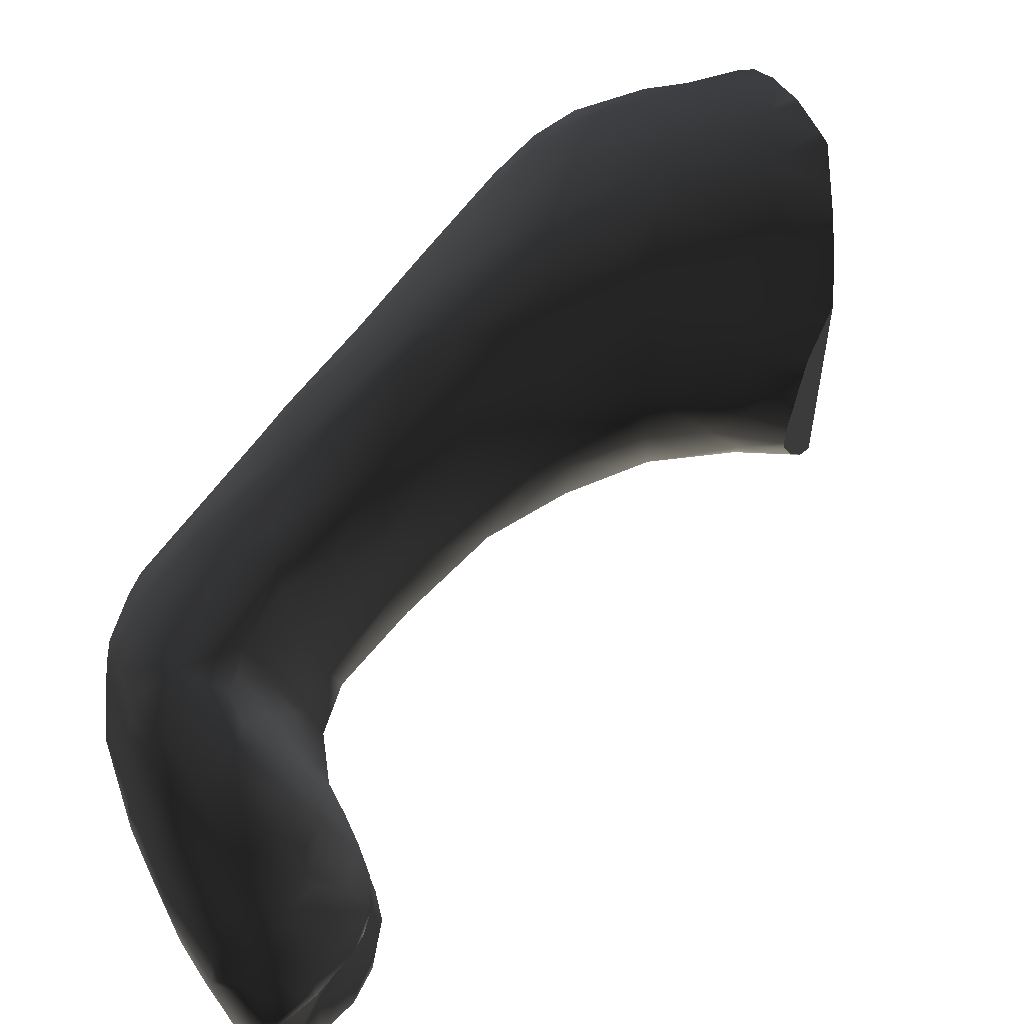
<metadata>
{"format":"obj","ext":"obj","renderer":"f3d","projection":"perspective","resolution":1024,"background":"white","views":[{"elev":69.3,"azim":62.1,"up":"+Z"}]}
</metadata>
<code>
v -13.62 1.63 4.043
v -13.68 0.5181 4.74
v -15.97 2.822 2.236
v -14.38 5.561 3.818
v -15.33 6.939 1.82
v -11.12 0.07645 4.335
v -11.72 1.233 3.859
v -10.76 -0.2965 2.966
v -13.71 0.9199 1.739
v -14.12 5.524 2.776
v -14.99 0.6992 2.393
v -11.97 1.004 2.054
v -11.54 1.187 2.804
v -10.97 0.8012 3.792
v -10.66 -0.2028 3.812
v -16.41 8.227 2.348
v -13.45 1.856 2.896
v -17.66 6.21 2.994
v -16.11 2.475 2.785
v -12.33 0.8751 4.599
v -11.07 -0.2801 2.441
v -14.79 3.068 4.193
v -12.56 1.304 3.245
v -14.1 2.115 2.073
v -10.6 0.2313 3.04
v -17.43 6.748 3.463
v -16.37 5.423 1.831
v -11.96 -0.4577 4.36
v -14.35 3.7 3.785
v -14.26 6.813 2.05
v -14.96 7.206 4.677
v -13.63 -0.3019 4.059
v -13.77 -0.3347 2.65
v -14.52 3.802 2.1
v -16.53 6.986 1.97
v -13.2 1.275 2.138
v -14.54 5.629 2.099
v -13.04 1.077 4.323
v -11.66 -0.3684 2.124
v -15.26 2.564 1.908
v -17.37 6.472 2.407
v -13.97 0.3298 1.829
v -15.32 2.319 4.09
v -12.97 -0.1168 4.694
v -10.93 0.9111 2.898
v -11.46 0.3012 1.803
v -11.55 -0.4673 2.956
v -16.22 7.902 4.377
v -15.35 5.729 1.737
v -12.4 -0.05241 1.684
v -17 4.921 3.413
v -10.94 0.3106 2.421
v -11.75 0.1566 4.772
v -11.29 0.7181 4.216
v -16.3 5.623 4.23
v -11.32 1.105 3.338
v -12.47 0.5365 1.588
v -15.11 5.031 4.268
v -15.06 0.6396 3.636
v -14.07 3.732 3.027
v -14.57 0.4506 4.19
v -16.19 3.655 3.775
v -15.05 4.156 4.213
v -15.64 5.329 4.327
v -14.92 4.714 1.872
v -15.36 4.31 1.799
v -14.92 3.304 1.943
v -14.64 2.335 1.952
v -14.35 2.832 2.099
v -14.21 0.03446 4.168
v -14.36 0.004084 3.83
v -14.8 0.4484 3.981
v -17.54 6.283 2.74
v -17.3 7.786 2.944
v -17.5 7.503 3.172
v -15.47 1.303 2.627
v -16 2.48 2.479
v -10.89 -0.08916 4.132
v -10.95 0.425 4.057
v -10.78 0.348 3.819
v -11.28 1.097 3.762
v -11.55 1.237 3.55
v -11.11 0.9566 3.581
v -12.66 0.2772 4.829
v -12.45 -0.03064 4.798
v -12.57 -0.3079 4.593
v -14.17 2.228 4.176
v -11.25 -0.3976 4.079
v -11.04 -0.4083 3.441
v -16.29 6.766 4.303
v -16.88 7.254 3.892
v -15.23 7.718 1.853
v -15.87 7.753 1.955
v -15.95 6.989 1.858
v -14.24 0.4504 4.439
v -13.85 0.6391 1.726
v -14.43 1.549 1.809
v -14.64 1.246 1.871
v -17.3 7.723 3.473
v -17.09 8.125 2.71
v -16.92 7.616 2.39
v -11.44 0.4845 4.475
v -11.66 0.738 4.353
v -11.44 0.9768 4.06
v -11.85 -0.2088 4.645
v -15.32 1.57 3.885
v -12.03 0.5877 4.701
v -12.85 0.6785 4.736
v -15.65 7.56 4.595
v -11.68 -0.4571 2.479
v -11.21 -0.3996 2.596
v -11.28 -0.3315 2.277
v -16.8 4.303 2.571
v -10.89 0.4589 3.574
v -14.89 1.123 4.163
v -10.91 -0.2987 2.662
v -11.02 -0.4141 2.967
v -16.49 7.693 2.169
v -17.02 6.801 2.149
v -11.12 0.8259 3.997
v -12.68 0.9993 4.511
v -12.42 1.19 4.082
v -12.01 1.061 4.307
v -15.86 4.128 1.839
v -10.67 -0.3143 3.364
v -11.18 0.4298 4.308
v -15.43 6.385 1.777
v -11.44 -0.242 4.408
v -11.39 0.06249 4.581
v -14.74 6.906 1.898
v -13.93 6.93 2.239
v -14.94 6.254 1.929
v -14.43 6.215 2.087
v -14.89 5.667 1.896
v -14.3 5.484 2.388
v -14.17 6.199 2.371
v -13.85 6.359 2.638
v -14.53 4.835 2.101
v -14.33 4.635 2.435
v -14.16 4.635 2.884
v -14.22 3.748 2.548
v -13.77 2.03 2.426
v -13.98 2.773 2.488
v -13.77 2.716 2.968
v -13.67 1.642 2.114
v -13.96 1.518 1.883
v -13.43 1.056 1.87
v -13.32 1.53 2.548
v -12.81 0.9011 1.806
v -13.12 0.6383 1.651
v -13.17 0.3601 1.642
v -12.38 0.2203 1.567
v -12.14 0.7789 1.752
v -12.55 1.122 2.08
v -13.04 1.476 3.107
v -12.87 1.308 2.641
v -12.24 1.193 2.58
v -11.84 0.07099 1.656
v -11.89 0.4004 1.63
v -11.49 -0.06985 1.903
v -11.23 -0.05767 2.192
v -11.2 0.3137 2.115
v -10.98 -0.05621 2.388
v -11.65 0.6883 1.883
v -11.44 0.7645 2.274
v -11.74 1.109 2.424
v -11.2 0.7935 2.578
v -10.79 -0.03207 2.686
v -10.89 0.6903 2.688
v -11.19 1.102 2.886
v -10.69 0.2603 2.736
v -10.61 -0.09098 3.026
v -10.73 0.6216 2.936
v -10.58 0.007625 3.405
v -10.87 0.6244 3.209
v -11.08 1.048 3.086
v -11.5 1.239 3.105
v -11.99 1.277 3
v -11.91 1.262 3.303
v -12.15 1.288 3.583
v -13.45 1.739 3.468
v -13.83 2.634 3.505
v -14.17 3.685 3.446
v -14.04 2.709 3.871
v -14.25 4.643 3.371
v -14.17 5.5 3.294
v -14.42 4.566 3.763
v -14.53 3.343 4.002
v -14.72 4.341 4.029
v -14.78 5.301 4.106
v -13.73 6.31 3.085
v -13.84 6.361 3.59
v -14.09 6.565 4.096
v -14.67 6.295 4.275
v -14.26 7.206 4.525
v -15.14 5.993 4.43
v -15.7 6.406 4.464
v -16.66 4.402 2.295
v -16.24 4.169 2.012
v -16.9 5.875 2.058
v -15 0.5152 2.98
v -14.46 0.004367 3.194
v -14.46 0.08349 2.543
v -15.9 5.63 1.738
v -16 6.422 1.807
v -16.56 6.314 1.878
v -13.35 1.2 4.235
v -13.35 0.8216 4.584
v -13.71 1.13 4.446
v -13.32 -0.2188 4.476
v -13.73 0.03147 4.465
v -13.29 0.09794 4.752
v -14.29 1.757 4.435
v -14.55 1.385 4.41
v -15.07 2.718 4.203
v -11.78 -0.4921 3.714
v -12.63 -0.4415 3.497
v -12.75 -0.4394 4.197
v -13.16 0.06148 1.738
v -13.92 -0.05319 2.175
v -13.05 -0.2351 2.075
v -15.61 1.507 3.18
v -16.59 3.627 3.113
v -16.06 2.74 3.526
v -13.71 -0.3403 3.364
v -12.67 -0.4508 2.818
v -15.48 1.634 2.301
v -15.13 1.491 2.105
v -15.66 2.615 2.066
v -16.99 6.267 3.826
v -16.77 5.341 3.807
v -17.41 6.013 3.398
v -17.46 5.59 3.144
v -17.69 6.636 3.196
v -13.12 1.386 3.693
v -12.84 1.221 3.858
v -14.53 0.4745 2.102
v -12.61 -0.419 2.339
v -12.05 -0.245 1.875
v -15.9 4.012 4.117
v -15.55 4.264 4.227
v -17.03 4.486 2.862
v -16.65 4.903 2.113
v -14.64 0.1622 2.908
v -16.16 6.195 1.789
v -13.49 0.9839 4.456
v -13.51 -0.02676 4.57
v -14.61 1.904 4.362
v -12.37 -0.4734 3.805
v -13.41 -0.09952 1.998
v -16.09 2.588 3.286
v -13.02 -0.4298 3.21
v -15.42 1.846 2.163
v -17.11 5.912 3.663
v -17.62 6.125 3.221
v -13.12 1.28 3.935
v -14.31 0.09702 2.262
v -12.59 -0.3262 2.094
v -15.52 3.672 4.183
v -17.05 4.57 3.03
v -16.33 4.422 3.914
v -15.46 4.606 4.264
v -15.07 4.077 1.863
v -14.69 2.828 1.989
v -14.47 0.1096 4.005
v -17.51 7.292 2.946
v -14.22 -0.1299 3.492
v -15.62 1.683 2.452
v -10.81 0.2047 4.003
v -11.3 1.141 3.616
v -12.82 0.1237 4.828
v -12.93 -0.3514 4.443
v -14.04 1.649 4.377
v -11.31 -0.4496 3.737
v -16.75 6.728 4.021
v -15.74 7.478 1.879
v -14.02 0.1112 4.372
v -14.35 1.152 1.787
v -16.95 7.823 3.766
v -16.89 8.159 2.569
v -11.53 0.7421 4.299
v -12.24 -0.201 4.701
v -15.87 2.652 3.727
v -12.5 0.4922 4.794
v -11.35 -0.4177 2.43
v -17.16 4.971 2.695
v -10.91 0.5953 3.652
v -15.01 0.9801 4.002
v -11.05 -0.3914 2.738
v -16.87 7.32 2.24
v -17.54 7.357 3.27
v -11.27 1.015 3.916
v -12.35 1.128 4.298
v -17.12 8.336 2.947
v -16.02 8.002 2.081
v -15.7 4.714 1.766
v -15.92 3.576 1.958
v -10.89 -0.3922 3.257
v -11.06 0.5776 4.114
v -13.02 0.8215 4.641
v -15.84 6.599 1.805
v -11.18 -0.2797 4.241
v -15.33 0.9854 2.945
v -16.49 3.687 2.458
v -11.55 -0.153 4.566
v -14.79 1.083 2.011
v -14.45 7.383 1.891
v -14.74 6.447 1.956
v -15.08 6.122 1.857
v -14.27 5.973 2.3
v -14 6.448 2.412
v -14.76 5.081 1.937
v -14.37 4.935 2.318
v -14.25 4.347 2.591
v -14.02 2.546 2.339
v -13.99 3.082 2.638
v -13.69 1.39 1.941
v -13.59 1.716 2.367
v -13.1 0.84 1.762
v -13.36 0.4823 1.657
v -12.9 0.2175 1.616
v -12.32 -0.4593 2.535
v -12.5 0.9505 1.849
v -13.07 1.427 2.771
v -12.57 1.211 2.432
v -11.99 0.2276 1.589
v -11.74 -0.1019 1.778
v -11.28 0.03972 2.053
v -11.17 -0.143 2.264
v -11.85 0.6029 1.717
v -11.58 0.866 2.177
v -11.27 0.6322 2.324
v -10.87 -0.1167 2.572
v -11.1 0.8918 2.72
v -10.69 0.03717 2.795
v -10.73 0.5074 2.76
v -16.92 6.393 2.022
v -10.56 -0.1762 3.302
v -10.89 0.7932 3.079
v -10.78 0.3502 3.413
v -11.25 1.178 3.039
v -14.38 1.804 1.873
v -11.99 1.219 2.694
v -11.83 1.271 3.16
v -11.87 1.278 3.461
v -13.17 1.487 3.447
v -11.32 0.3045 4.497
v -13.67 2.313 3.342
v -11.83 0.7984 4.451
v -14 2.972 3.603
v -14.21 4.931 3.197
v -14.27 4.325 3.506
v -12.48 1.235 3.822
v -14.24 2.731 4.015
v -14.64 4.744 3.969
v -14.76 3.92 4.081
v -13.66 6.538 2.868
v -13.92 6.059 3.328
v -13.79 6.69 3.854
v -14.39 6.666 4.301
v -14.87 5.888 4.283
v -15.53 5.951 4.43
v -14.56 0.9817 4.368
v -15.86 6.858 4.467
v -15.21 7.956 1.882
v -15.53 8.122 1.951
v -16.03 8.39 2.242
v -15.06 7.877 4.799
v -14.58 7.621 1.865
v -14.08 7.354 1.993
v -14.78 7.728 4.847
v -14.5 7.578 4.797
v -15.9 8.321 2.157
v -14.97 7.826 1.859
v -14.25 7.443 1.932
v -14.54 7.597 1.871
v -13.86 7.237 2.162
v -14.13 7.381 4.601
v -13.61 7.086 2.415
v -13.55 6.945 2.547
v -13.49 6.652 3.203
v -13.56 6.688 3.533
v -13.83 6.981 4.24
v -14.04 7.293 4.496
v -13.69 6.823 3.874
v -13.5 6.763 2.891
v -13.62 7.108 2.399
v -14.09 7.359 4.566
v -13.6 7.076 2.424
v -13.56 6.972 2.517
v -13.5 6.709 3.055
v -13.54 6.908 2.622
v -13.54 6.677 3.429
v -13.5 6.643 3.309
v -13.64 6.778 3.732
v -13.76 6.905 4.059
v -14.03 7.267 4.478
v -14.01 7.242 4.454
v -14.04 7.331 4.322
v -13.82 7.214 3.316
v -13.78 7.197 3.165
v -13.72 7.161 2.86
v -16.94 8.503 2.743
v -16.86 8.525 2.682
v -17.04 8.465 2.9
v -16.97 8.355 3.646
v -17.19 8.271 3.169
v -17.19 8.225 3.478
v -17.32 8.068 3.292
v -17.19 8.223 3.476
v -17.32 8.065 3.294
v -17.1 8.432 2.969
v -17.16 8.257 3.495
v -17.11 8.411 3.014
v -17.09 8.356 3.543
v -17.09 8.448 2.962
v -16.59 8.306 4.031
v -16.13 8.199 4.472
v -16.64 8.545 2.577
v -15.6 8.119 4.71
v -16.32 8.544 2.426
v -15.5 8.108 4.733
v -16.57 8.545 2.54
v -15.67 8.13 4.679
v -16.12 8.44 2.977
v -15.69 8.207 4.209
v -15.64 8.184 4.329
v -15.57 8.146 4.53
v -16.72 8.335 3.92
v -16.26 8.227 4.363
v -16.47 8.546 2.492
v -16.76 8.544 2.641
v -16.78 8.35 3.856
f 41 198 200
f 200 198 243
f 3 199 198
f 198 199 243
f 200 243 27
f 27 243 199
f 11 201 203
f 203 201 244
f 59 202 201
f 201 202 244
f 33 203 202
f 202 203 244
f 204 245 27
f 27 245 206
f 49 205 204
f 204 205 245
f 35 206 205
f 205 206 245
f 1 207 209
f 209 207 246
f 208 246 38
f 38 246 207
f 2 209 208
f 208 209 246
f 44 210 212
f 212 210 247
f 32 211 210
f 210 211 247
f 2 212 211
f 211 212 247
f 213 248 22
f 22 248 215
f 2 214 213
f 213 214 248
f 215 248 43
f 43 248 214
f 216 249 28
f 28 249 218
f 47 217 216
f 216 217 249
f 32 218 217
f 217 218 249
f 50 219 221
f 221 219 250
f 220 250 42
f 42 250 219
f 221 250 33
f 33 250 220
f 59 222 224
f 224 222 251
f 223 251 19
f 19 251 222
f 51 224 223
f 223 224 251
f 225 252 33
f 33 252 226
f 217 252 32
f 32 252 225
f 47 226 217
f 217 226 252
f 48 417 430
f 3 227 229
f 229 227 253
f 11 228 227
f 227 228 253
f 229 253 40
f 40 253 228
f 26 230 232
f 232 230 254
f 55 231 230
f 230 231 254
f 51 232 231
f 231 232 254
f 51 233 232
f 232 233 255
f 234 255 18
f 18 255 233
f 232 255 26
f 26 255 234
f 207 256 38
f 38 256 236
f 1 235 207
f 207 235 256
f 23 236 235
f 235 236 256
f 237 257 42
f 42 257 220
f 11 203 237
f 237 203 257
f 33 220 203
f 203 220 257
f 33 238 221
f 221 238 258
f 39 239 238
f 238 239 258
f 221 258 50
f 50 258 239
f 240 259 43
f 43 259 215
f 55 241 240
f 240 241 259
f 215 259 22
f 22 259 241
f 19 242 223
f 223 242 260
f 18 233 242
f 242 233 260
f 223 260 51
f 51 260 233
f 240 261 55
f 55 261 231
f 43 62 240
f 240 62 261
f 231 261 51
f 51 261 62
f 63 262 58
f 58 262 64
f 22 241 63
f 63 241 262
f 55 64 241
f 241 64 262
f 65 263 34
f 34 263 67
f 49 66 65
f 65 66 263
f 40 67 66
f 66 67 263
f 34 67 69
f 69 67 264
f 68 264 40
f 40 264 67
f 24 69 68
f 68 69 264
f 70 265 61
f 61 265 72
f 32 71 70
f 70 71 265
f 59 72 71
f 71 72 265
f 73 266 18
f 18 266 75
f 74 266 41
f 41 266 73
f 33 202 225
f 225 202 267
f 59 71 202
f 202 71 267
f 225 267 32
f 32 267 71
f 76 268 19
f 19 268 77
f 11 227 76
f 76 227 268
f 3 77 227
f 227 77 268
f 78 269 15
f 15 269 80
f 79 269 6
f 6 269 78
f 14 80 79
f 79 80 269
f 14 81 83
f 83 81 270
f 7 82 81
f 81 82 270
f 83 270 56
f 56 270 82
f 212 271 44
f 44 271 85
f 2 84 212
f 212 84 271
f 53 85 84
f 84 85 271
f 32 210 218
f 218 210 272
f 86 272 44
f 44 272 210
f 28 218 86
f 86 218 272
f 2 213 209
f 209 213 273
f 22 87 213
f 213 87 273
f 209 273 1
f 1 273 87
f 28 88 216
f 216 88 274
f 15 89 88
f 88 89 274
f 47 216 89
f 89 216 274
f 48 90 91
f 91 90 275
f 55 230 90
f 90 230 275
f 91 275 26
f 26 275 230
f 92 276 5
f 5 276 94
f 35 94 93
f 93 94 276
f 61 95 70
f 70 95 277
f 211 277 2
f 2 277 95
f 32 70 211
f 211 70 277
f 96 278 42
f 42 278 98
f 97 278 9
f 9 278 96
f 40 98 97
f 97 98 278
f 91 279 48
f 48 279 417
f 417 279 429
f 26 99 91
f 91 99 279
f 367 421 16
f 16 421 431
f 41 101 100
f 100 101 280
f 101 16 280
f 431 423 16
f 16 423 280
f 102 281 54
f 54 281 104
f 53 103 102
f 102 103 281
f 7 104 103
f 103 104 281
f 44 85 86
f 86 85 282
f 105 282 53
f 53 282 85
f 86 282 28
f 28 282 105
f 51 62 224
f 224 62 283
f 106 283 43
f 43 283 62
f 59 224 106
f 106 224 283
f 107 284 20
f 20 284 108
f 53 84 107
f 107 84 284
f 2 108 84
f 84 108 284
f 420 109 424
f 48 424 109
f 31 109 368
f 368 109 422
f 422 109 420
f 110 285 39
f 39 285 112
f 47 111 110
f 110 111 285
f 112 285 21
f 21 285 111
f 242 286 18
f 18 286 73
f 19 113 242
f 242 113 286
f 73 286 41
f 41 286 113
f 83 287 14
f 14 287 80
f 56 114 83
f 83 114 287
f 15 80 114
f 114 80 287
f 43 115 106
f 106 115 288
f 61 72 115
f 115 72 288
f 106 288 59
f 59 288 72
f 8 116 117
f 117 116 289
f 111 289 21
f 21 289 116
f 47 117 111
f 111 117 289
f 118 290 35
f 35 290 119
f 16 101 118
f 118 101 290
f 41 119 101
f 101 119 290
f 234 291 26
f 26 291 99
f 18 75 234
f 234 75 291
f 14 120 81
f 81 120 292
f 54 104 120
f 120 104 292
f 7 81 104
f 104 81 292
f 121 293 20
f 20 293 123
f 38 122 121
f 121 122 293
f 7 123 122
f 122 123 293
f 41 100 74
f 74 100 294
f 118 295 16
f 373 367 295
f 16 295 367
f 35 93 118
f 118 93 295
f 124 296 27
f 27 296 204
f 40 66 124
f 124 66 296
f 204 296 49
f 49 296 66
f 124 297 40
f 40 297 229
f 27 199 124
f 124 199 297
f 229 297 3
f 3 297 199
f 117 298 8
f 8 298 125
f 47 89 117
f 117 89 298
f 15 125 89
f 89 125 298
f 48 430 418
f 120 299 54
f 54 299 126
f 79 299 14
f 14 299 120
f 6 126 79
f 79 126 299
f 2 208 108
f 108 208 300
f 121 300 38
f 38 300 208
f 20 108 121
f 121 108 300
f 94 301 5
f 5 301 127
f 35 205 94
f 94 205 301
f 49 127 205
f 205 127 301
f 28 128 88
f 88 128 302
f 78 302 6
f 6 302 128
f 15 88 78
f 78 88 302
f 76 303 11
f 11 303 201
f 19 222 76
f 76 222 303
f 201 303 59
f 59 303 222
f 198 304 3
f 3 304 77
f 41 113 198
f 198 113 304
f 77 304 19
f 19 304 113
f 6 128 129
f 129 128 305
f 28 105 128
f 128 105 305
f 129 305 53
f 53 305 105
f 42 98 237
f 237 98 306
f 40 228 98
f 98 228 306
f 237 306 11
f 11 306 228
f 5 369 92
f 92 369 374
f 30 370 130
f 370 375 130
f 375 307 130
f 369 5 376
f 376 5 307
f 5 130 307
f 30 131 370
f 370 131 377
f 130 308 30
f 30 308 133
f 5 132 130
f 130 132 308
f 37 133 132
f 132 133 308
f 134 309 49
f 49 309 127
f 37 132 134
f 134 132 309
f 5 127 132
f 132 127 309
f 135 310 37
f 37 310 133
f 136 310 10
f 10 310 135
f 30 133 136
f 136 133 310
f 136 311 30
f 30 311 131
f 10 137 136
f 136 137 311
f 65 312 49
f 49 312 134
f 34 138 65
f 65 138 312
f 134 312 37
f 37 312 138
f 37 138 135
f 135 138 313
f 34 139 138
f 138 139 313
f 135 313 10
f 10 313 139
f 140 314 60
f 60 314 141
f 10 139 140
f 140 139 314
f 141 314 34
f 34 314 139
f 142 315 24
f 24 315 69
f 17 143 142
f 142 143 315
f 34 69 143
f 143 69 315
f 141 316 60
f 60 316 144
f 34 143 141
f 141 143 316
f 17 144 143
f 143 144 316
f 145 317 36
f 36 317 147
f 24 146 145
f 145 146 317
f 147 317 9
f 9 317 146
f 24 145 142
f 142 145 318
f 36 148 145
f 145 148 318
f 142 318 17
f 17 318 148
f 31 368 371
f 57 149 150
f 150 149 319
f 147 319 36
f 36 319 149
f 9 150 147
f 147 150 319
f 96 320 9
f 9 320 150
f 151 320 42
f 42 320 96
f 57 150 151
f 151 150 320
f 152 321 50
f 50 321 219
f 151 321 57
f 57 321 152
f 42 219 151
f 151 219 321
f 238 322 39
f 39 322 110
f 33 226 238
f 238 226 322
f 110 322 47
f 47 322 226
f 153 323 57
f 57 323 149
f 154 323 12
f 12 323 153
f 36 149 154
f 154 149 323
f 23 155 156
f 156 155 324
f 148 324 17
f 17 324 155
f 36 156 148
f 148 156 324
f 36 154 156
f 156 154 325
f 12 157 154
f 154 157 325
f 23 156 157
f 157 156 325
f 158 326 50
f 50 326 152
f 46 159 158
f 158 159 326
f 57 152 159
f 159 152 326
f 46 158 160
f 160 158 327
f 50 239 158
f 158 239 327
f 160 327 39
f 39 327 239
f 160 328 46
f 46 328 162
f 39 161 160
f 160 161 328
f 52 162 161
f 161 162 328
f 163 329 21
f 21 329 112
f 52 161 163
f 163 161 329
f 39 112 161
f 161 112 329
f 46 164 159
f 159 164 330
f 12 153 164
f 164 153 330
f 57 159 153
f 153 159 330
f 164 331 12
f 12 331 166
f 46 165 164
f 164 165 331
f 13 166 165
f 165 166 331
f 167 332 52
f 52 332 162
f 13 165 167
f 167 165 332
f 46 162 165
f 165 162 332
f 116 333 21
f 21 333 163
f 8 168 116
f 116 168 333
f 52 163 168
f 168 163 333
f 52 169 167
f 167 169 334
f 170 334 45
f 45 334 169
f 13 167 170
f 170 167 334
f 171 335 25
f 25 335 172
f 52 168 171
f 171 168 335
f 172 335 8
f 8 335 168
f 25 173 171
f 171 173 336
f 45 169 173
f 173 169 336
f 171 336 52
f 52 336 169
f 119 337 35
f 35 337 206
f 200 337 41
f 41 337 119
f 27 206 200
f 200 206 337
f 25 172 174
f 174 172 338
f 125 338 8
f 8 338 172
f 15 174 125
f 125 174 338
f 173 339 45
f 45 339 176
f 25 175 173
f 173 175 339
f 56 176 175
f 175 176 339
f 174 340 25
f 25 340 175
f 15 114 174
f 174 114 340
f 56 175 114
f 114 175 340
f 170 341 13
f 13 341 177
f 45 176 170
f 170 176 341
f 177 341 56
f 56 341 176
f 68 342 24
f 24 342 146
f 40 97 68
f 68 97 342
f 9 146 97
f 97 146 342
f 178 343 13
f 13 343 166
f 23 157 178
f 178 157 343
f 12 166 157
f 157 166 343
f 56 179 177
f 177 179 344
f 23 178 179
f 179 178 344
f 177 344 13
f 13 344 178
f 180 345 7
f 7 345 82
f 23 179 180
f 180 179 345
f 56 82 179
f 179 82 345
f 17 155 181
f 181 155 346
f 23 235 155
f 155 235 346
f 1 181 235
f 235 181 346
f 129 347 6
f 6 347 126
f 53 102 129
f 129 102 347
f 54 126 102
f 102 126 347
f 181 348 17
f 17 348 144
f 1 182 181
f 181 182 348
f 60 144 182
f 182 144 348
f 123 349 20
f 20 349 107
f 7 103 123
f 123 103 349
f 53 107 103
f 103 107 349
f 183 350 29
f 29 350 184
f 182 350 60
f 60 350 183
f 1 184 182
f 182 184 350
f 140 351 10
f 10 351 186
f 60 185 140
f 140 185 351
f 4 186 185
f 185 186 351
f 187 352 29
f 29 352 183
f 4 185 187
f 187 185 352
f 183 352 60
f 60 352 185
f 180 353 23
f 23 353 236
f 7 122 180
f 180 122 353
f 38 236 122
f 122 236 353
f 1 87 184
f 184 87 354
f 188 354 22
f 22 354 87
f 29 184 188
f 188 184 354
f 187 355 4
f 4 355 190
f 29 189 187
f 187 189 355
f 190 355 58
f 58 355 189
f 63 356 22
f 22 356 188
f 58 189 63
f 63 189 356
f 188 356 29
f 29 356 189
f 10 191 137
f 137 191 357
f 192 358 4
f 4 358 186
f 186 358 10
f 10 358 191
f 4 193 192
f 192 193 359
f 4 194 193
f 193 194 360
f 195 360 31
f 31 360 194
f 31 194 196
f 196 194 361
f 190 361 4
f 4 361 194
f 58 196 190
f 190 196 361
f 58 64 196
f 196 64 362
f 197 362 55
f 55 362 64
f 31 196 197
f 197 196 362
f 115 363 61
f 61 363 95
f 43 214 115
f 115 214 363
f 2 95 214
f 214 95 363
f 55 90 197
f 197 90 364
f 48 109 90
f 90 109 364
f 197 364 31
f 31 364 109
f 31 372 195
f 195 372 378
f 31 371 372
f 266 74 75
f 93 276 366
f 366 276 365
f 365 276 92
f 99 413 279
f 406 279 415
f 413 415 279
f 404 403 280
f 280 403 100
f 291 75 99
f 414 407 294
f 294 407 74
f 373 295 366
f 366 295 93
f 374 365 92
f 375 376 307
f 379 131 389
f 131 311 389
f 137 380 311
f 311 380 390
f 380 137 392
f 357 392 137
f 393 394 192
f 192 394 358
f 395 382 359
f 359 382 192
f 384 397 195
f 195 397 360
f 397 398 360
f 360 398 193
f 384 195 388
f 378 388 195
f 366 365 373
f 370 377 375
f 372 371 378
f 374 369 365
f 376 375 369
f 367 373 426
f 426 373 427
f 428 427 365
f 373 365 427
f 365 369 368
f 368 369 371
f 371 369 378
f 378 369 388
f 369 399 388
f 369 375 400
f 400 375 401
f 375 377 401
f 401 377 402
f 377 387 402
f 379 387 131
f 387 377 131
f 390 389 311
f 391 386 357
f 391 357 381
f 381 357 191
f 386 392 357
f 382 393 192
f 381 191 394
f 394 191 358
f 385 395 359
f 396 385 359
f 383 396 193
f 193 396 359
f 398 383 193
f 400 399 369
f 405 294 403
f 403 294 100
f 429 279 433
f 406 433 279
f 294 405 412
f 405 416 412
f 409 411 75
f 407 409 74
f 74 409 75
f 408 413 99
f 410 408 99
f 410 99 411
f 411 99 75
f 412 414 294
f 422 428 368
f 428 365 368
f 423 419 280
f 418 424 48
f 419 432 280
f 432 404 280
f 425 421 367
f 426 425 367
f 388 399 384
f 387 379 402
f 379 389 402
f 389 390 402
f 384 399 397
f 397 399 398
f 390 380 402
f 380 392 402
f 392 386 402
f 398 399 383
f 399 400 383
f 383 400 396
f 396 400 385
f 385 400 395
f 395 400 382
f 382 400 393
f 400 401 393
f 393 401 394
f 394 401 381
f 381 401 391
f 401 402 391
f 386 391 402
f 422 420 428
f 420 424 428
f 421 425 431
f 431 425 423
f 424 418 428
f 428 418 427
f 427 418 426
f 411 409 410
f 409 407 410
f 426 418 425
f 418 430 425
f 430 417 425
f 417 429 425
f 429 433 425
f 433 406 425
f 425 406 423
f 423 406 419
f 419 406 432
f 432 406 404
f 404 406 403
f 403 406 405
f 406 415 405
f 405 415 416
f 416 415 412
f 412 415 414
f 414 415 407
f 415 413 407
f 407 413 410
f 413 408 410

</code>
